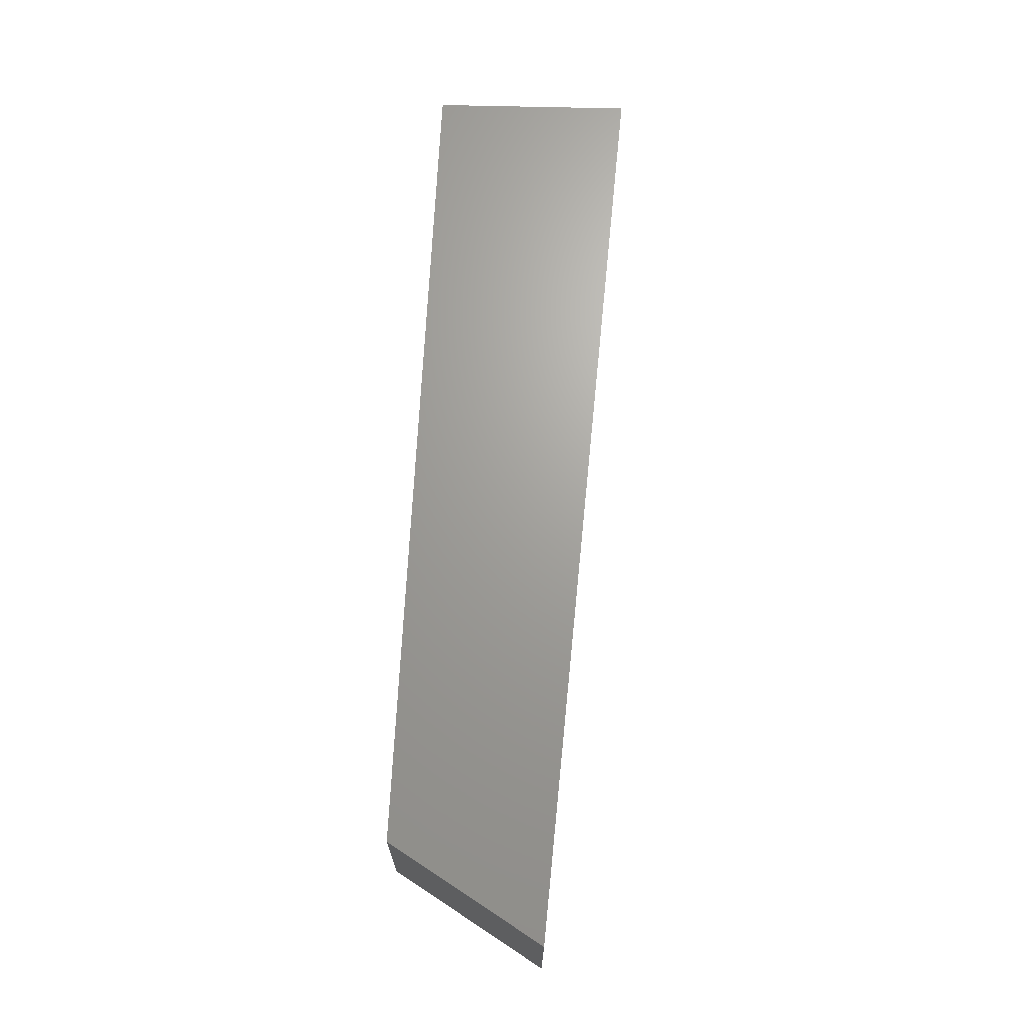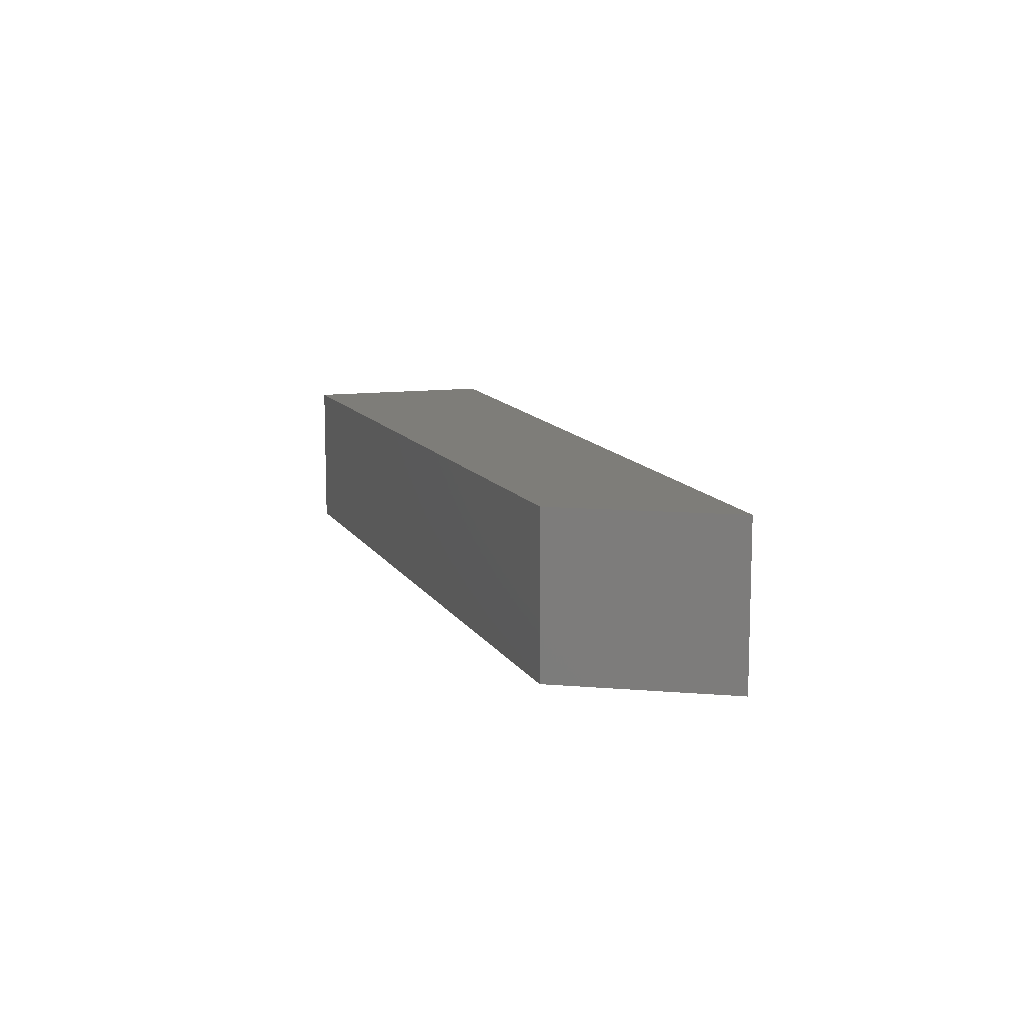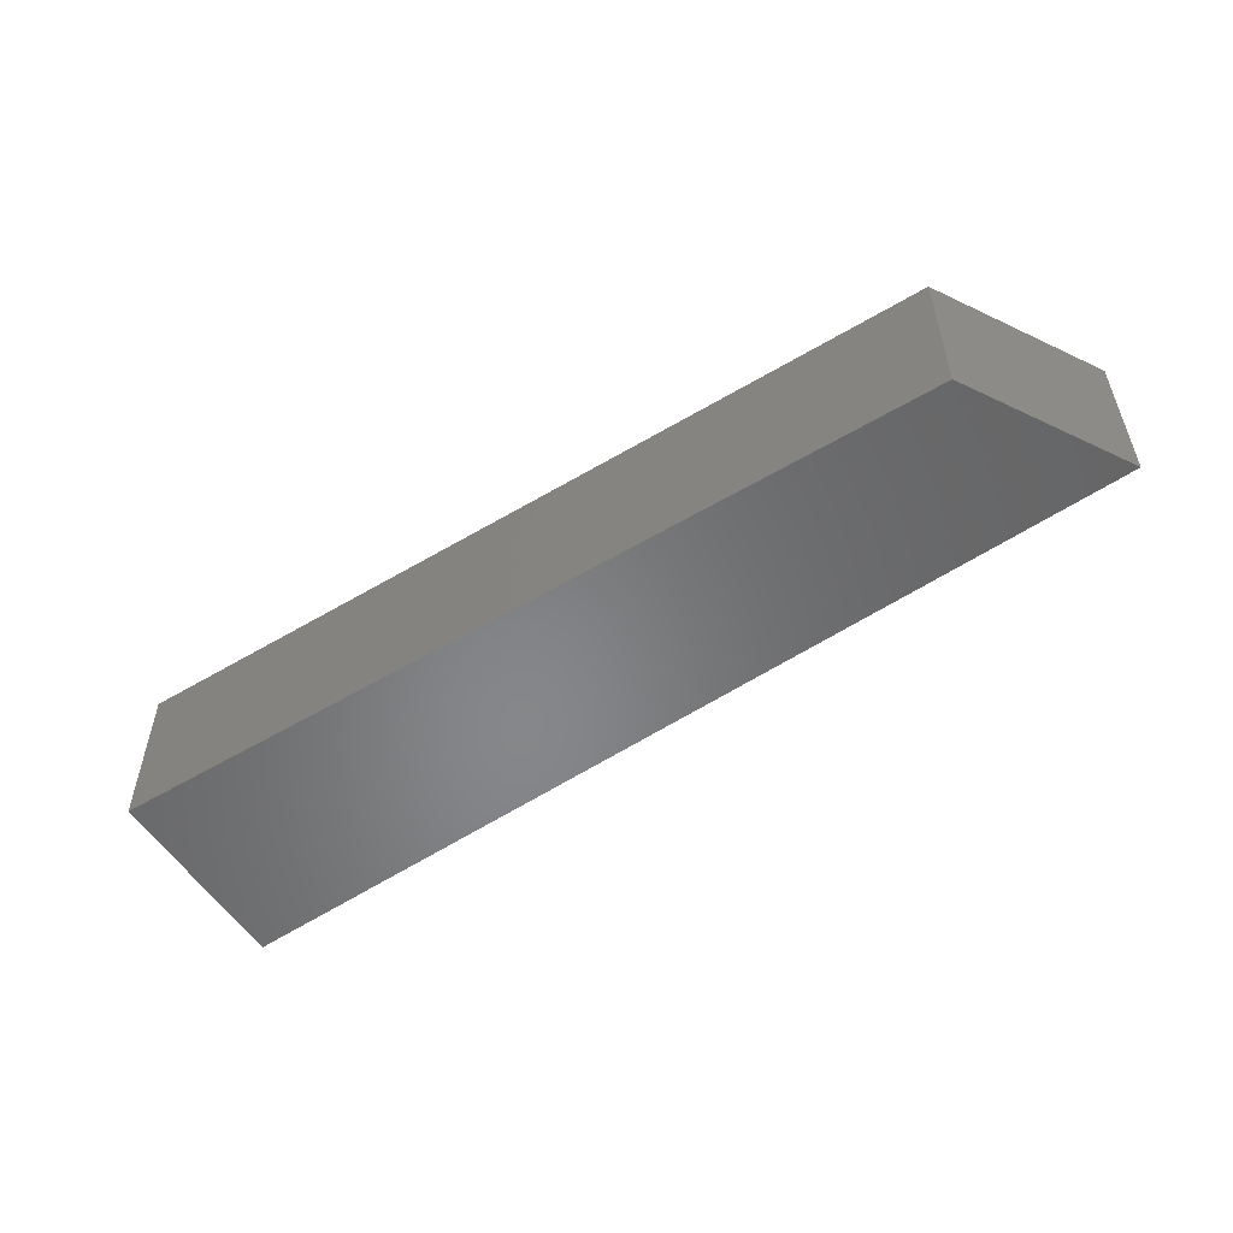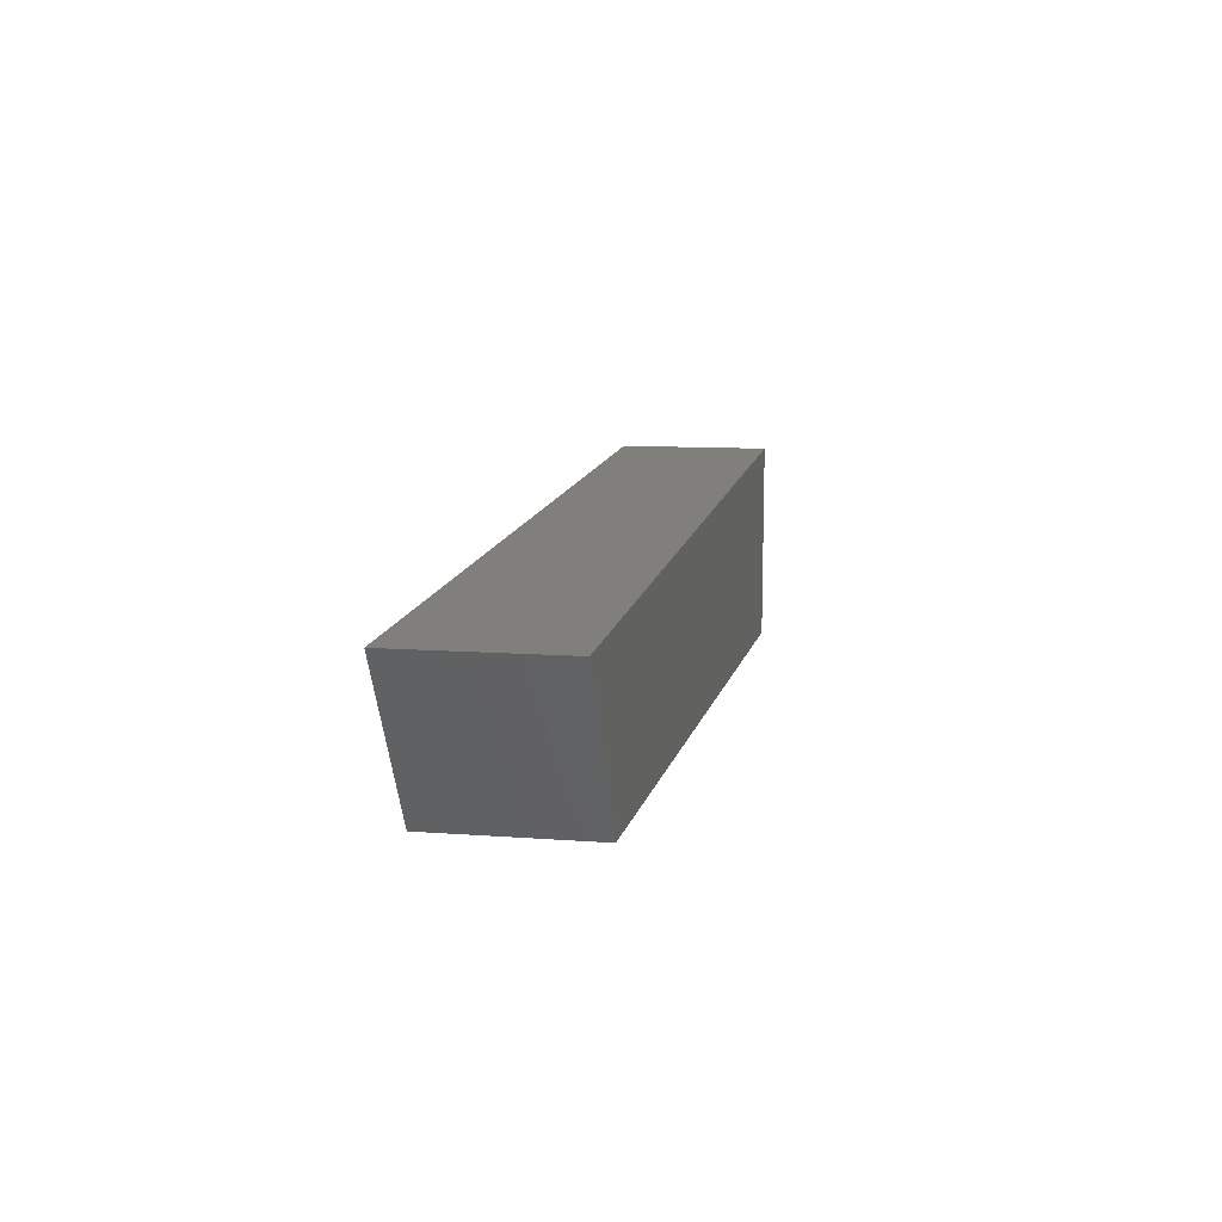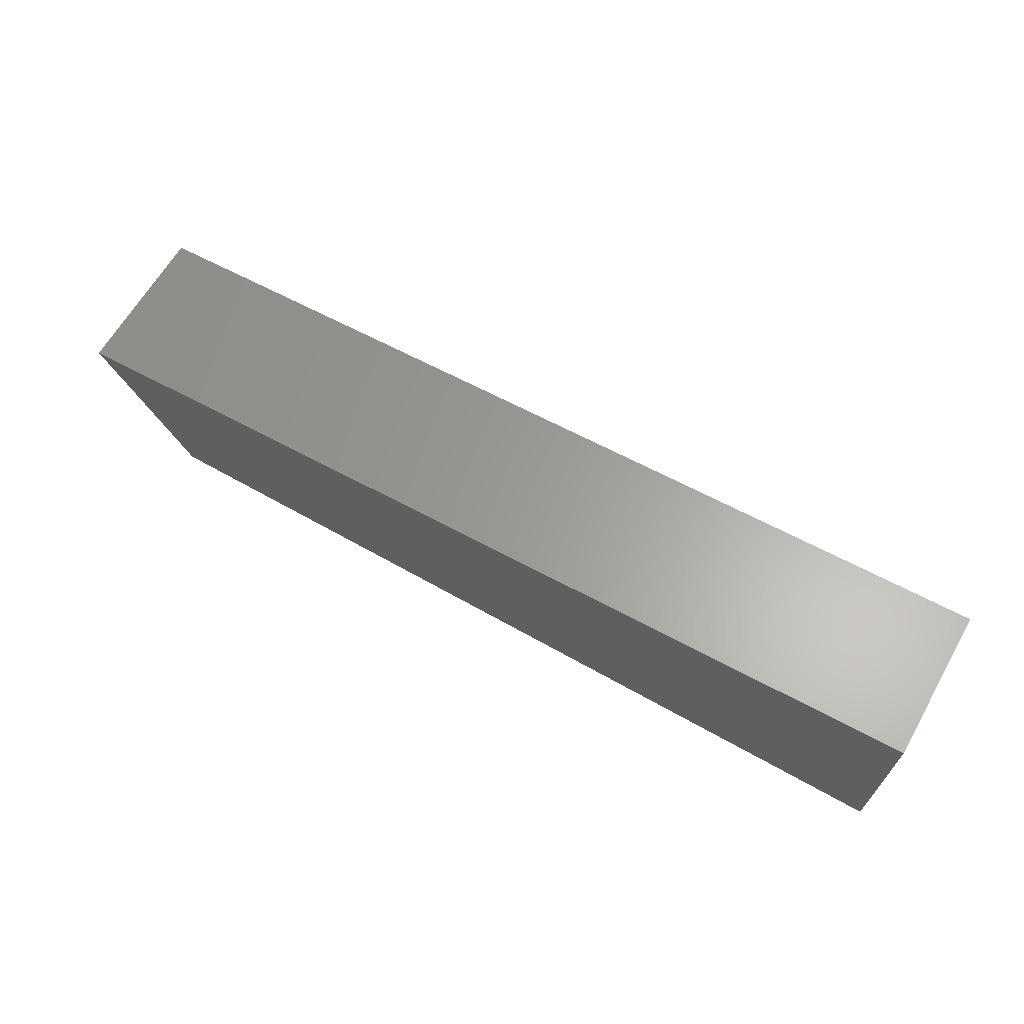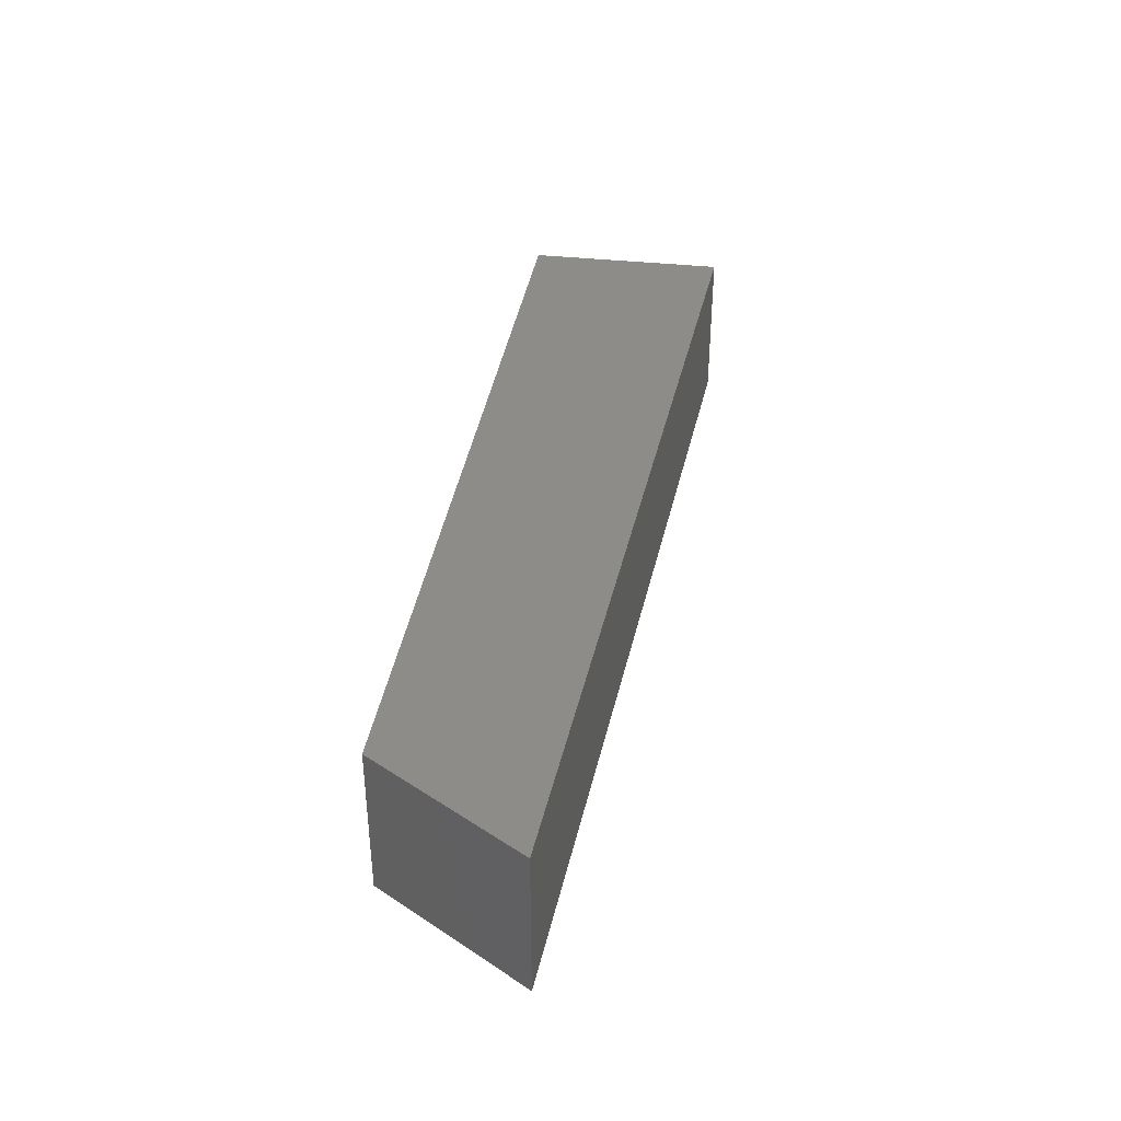
<metadata>
{"format":"stl","ext":"stl","renderer":"f3d","projection":"perspective","resolution":1024,"background":"white","views":[{"elev":68.1,"azim":-87.2,"up":"+Y"},{"elev":10.7,"azim":-108.6,"up":"+Y"},{"elev":-53.7,"azim":-147.5,"up":"+Y"},{"elev":10.0,"azim":-78.8,"up":"+Z"},{"elev":64.2,"azim":29.8,"up":"+Z"},{"elev":38.0,"azim":-80.7,"up":"+Y"}]}
</metadata>
<code>
# stl→obj: 8 verts, 12 faces
v 10.6 4.803 37.15
v 10.6 4.623 37.15
v 10.7 4.803 36.97
v 10.7 4.623 36.97
v 11.67 4.803 36.97
v 11.67 4.623 36.97
v 11.68 4.803 37.21
v 11.68 4.623 37.21
f 1 2 3
f 2 3 4
f 3 4 5
f 4 5 6
f 7 5 1
f 5 1 3
f 2 8 4
f 8 4 6
f 2 1 8
f 1 8 7
f 5 6 7
f 6 7 8

</code>
